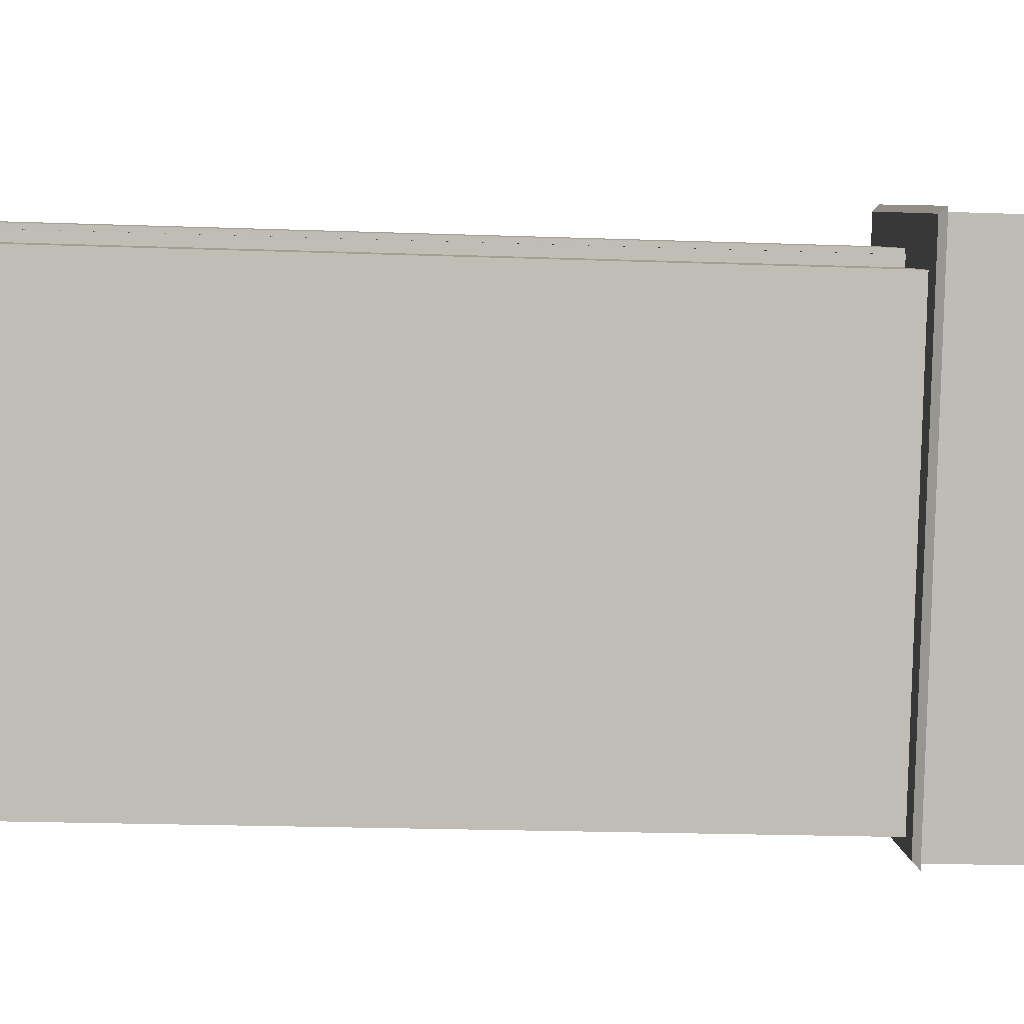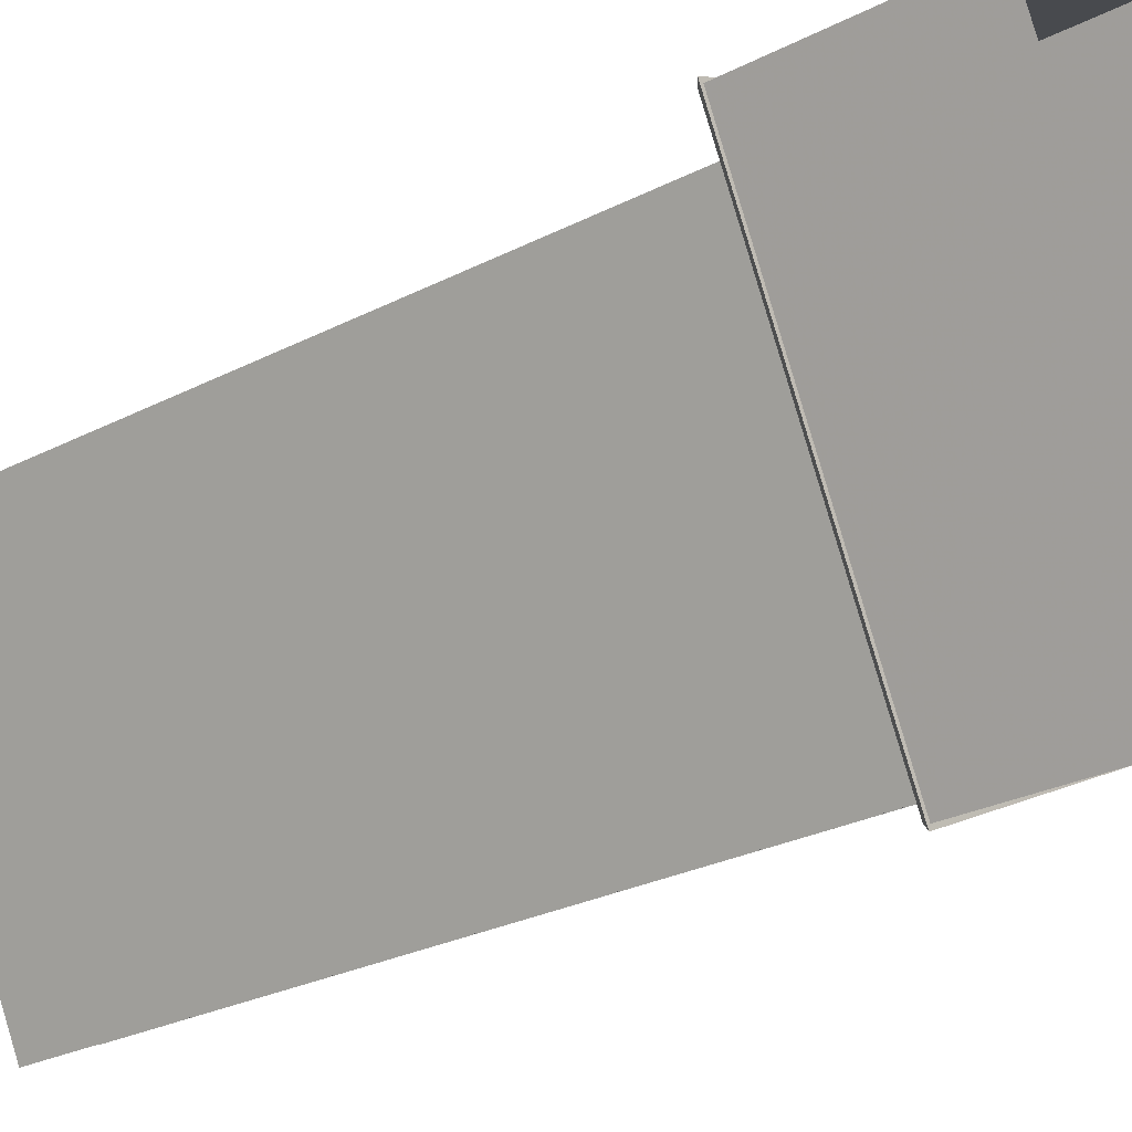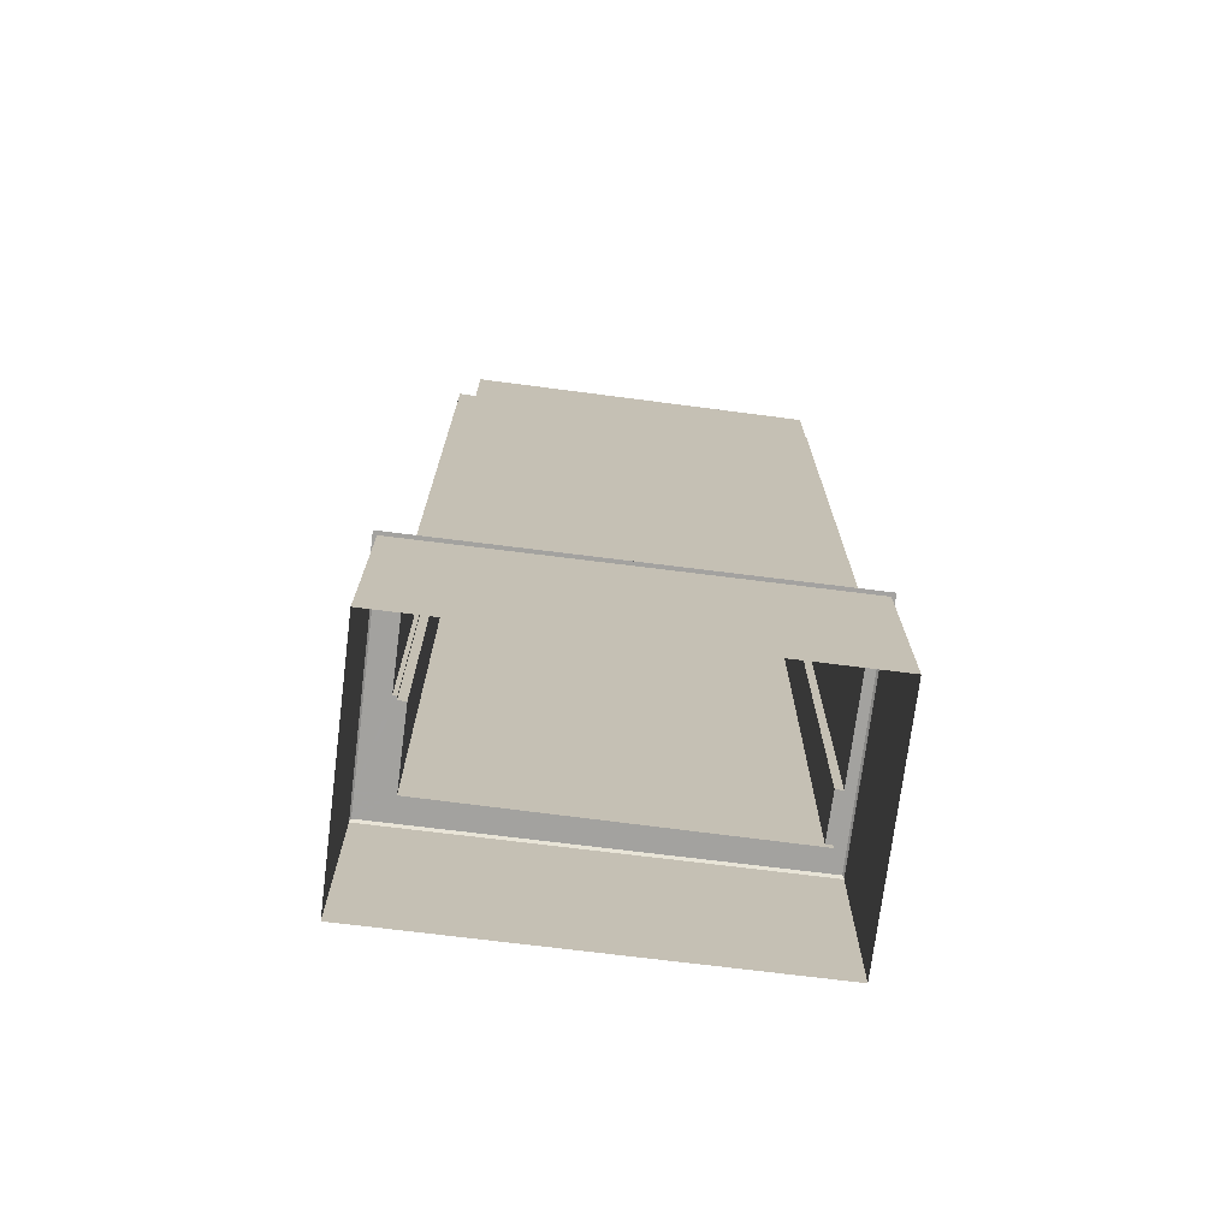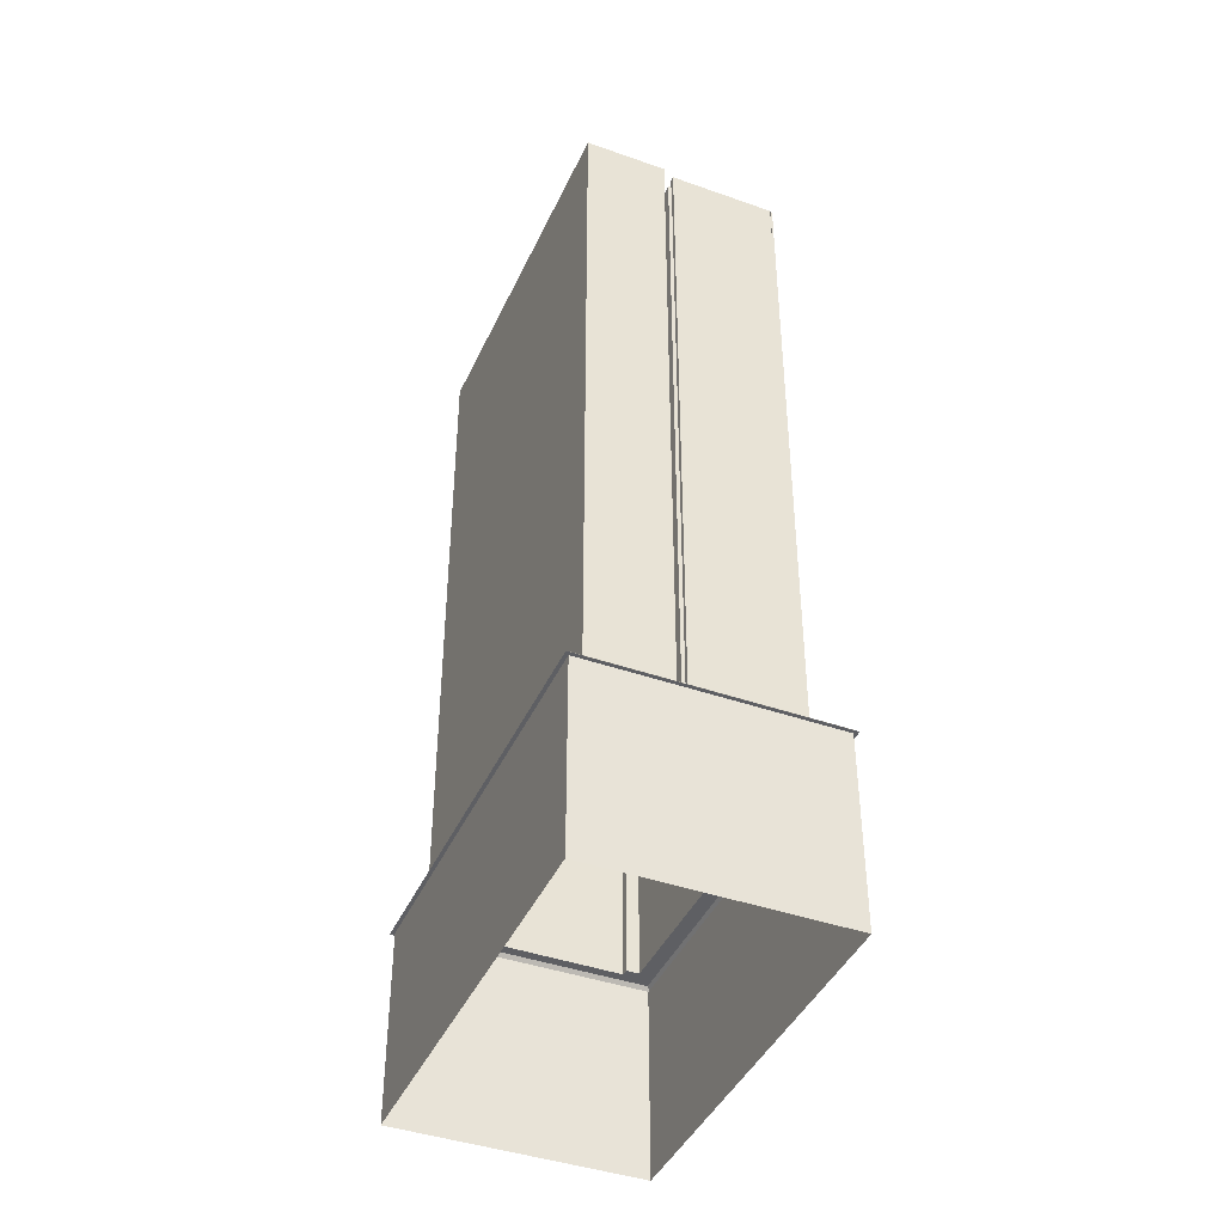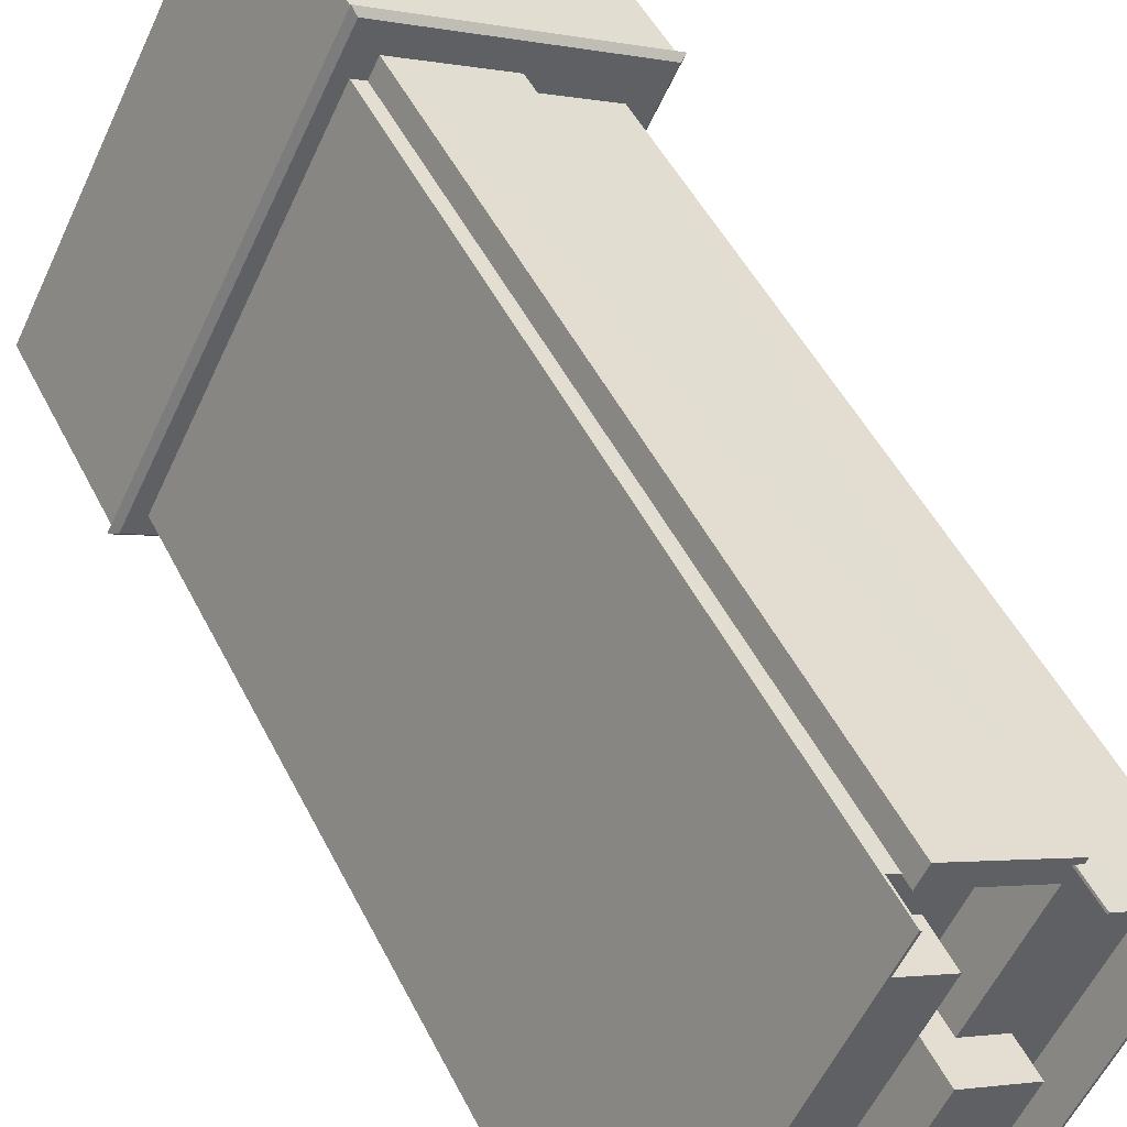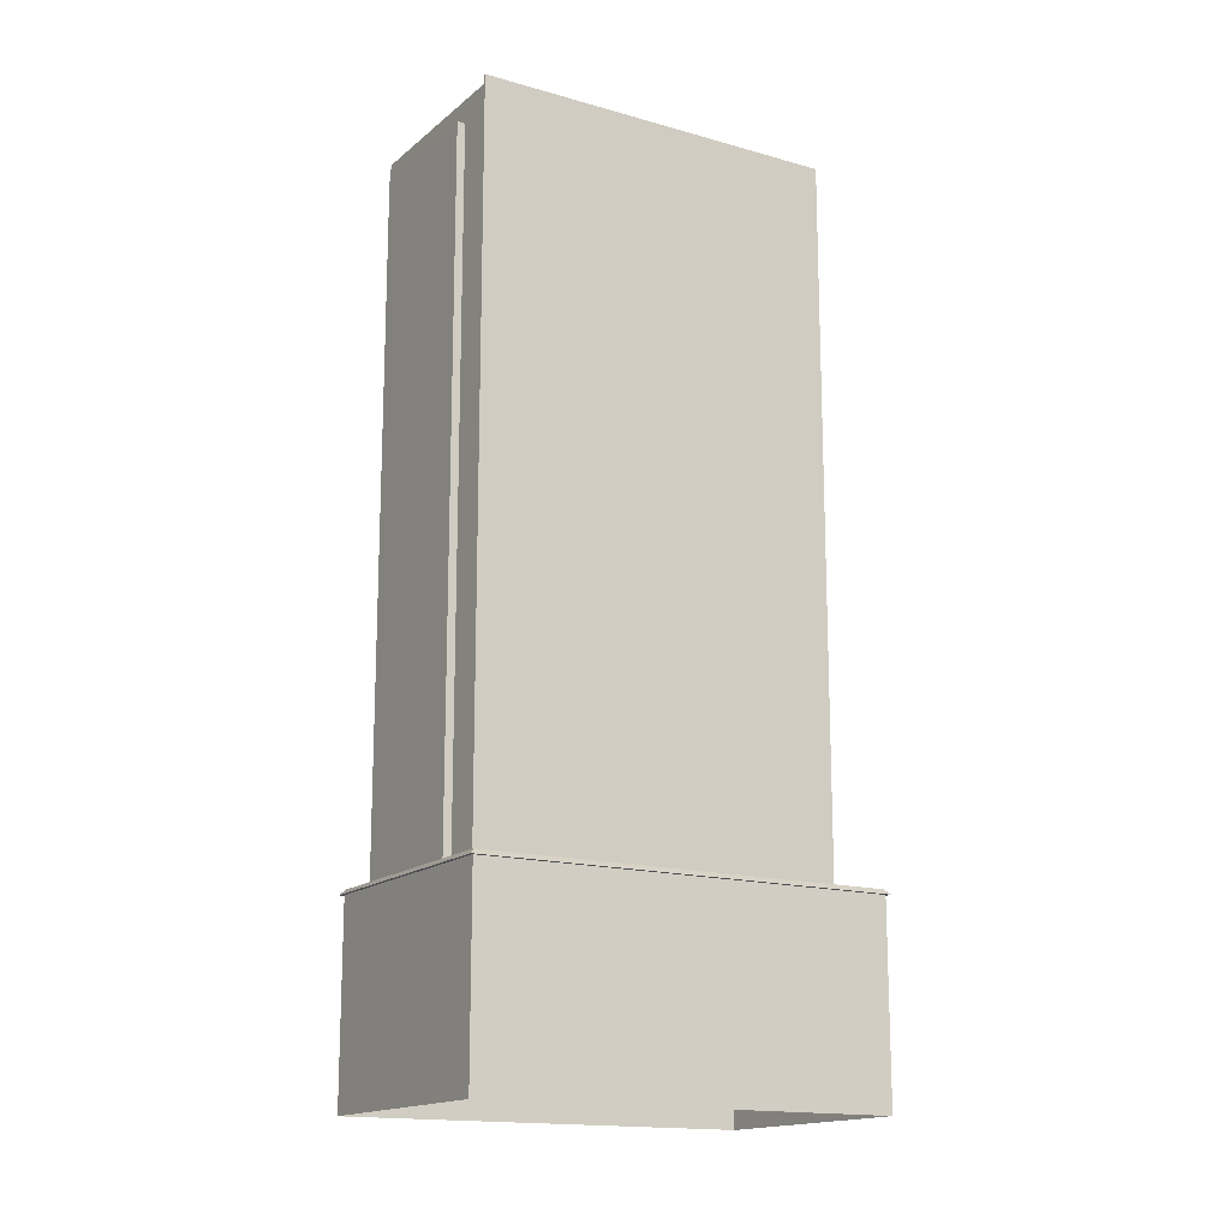
<metadata>
{"format":"obj","ext":"obj","renderer":"f3d","projection":"perspective","resolution":1024,"background":"white","views":[{"elev":-21.5,"azim":86.3,"up":"+Y"},{"elev":-26.8,"azim":128.8,"up":"+Y"},{"elev":-72.6,"azim":-124.2,"up":"+Z"},{"elev":-41.9,"azim":130.0,"up":"+Z"},{"elev":47.5,"azim":-25.3,"up":"+Y"},{"elev":-15.7,"azim":32.1,"up":"+Z"}]}
</metadata>
<code>
v -5329 -3.549e+04 3.139
v -5364 -3.548e+04 3.15
v -5334 -3.542e+04 3.175
v -5299 -3.544e+04 3.164
v -5335 -3.542e+04 33.67
v -5364 -3.548e+04 33.64
v -5365 -3.548e+04 33.64
v -5334 -3.542e+04 33.67
v -5299 -3.544e+04 33.66
v -5299 -3.544e+04 33.66
v -5329 -3.549e+04 33.63
v -5329 -3.549e+04 33.63
v -5333 -3.543e+04 141.9
v -5332 -3.542e+04 141.9
v -5334 -3.543e+04 141.9
v -5332 -3.542e+04 141.9
v -5317 -3.543e+04 141.9
v -5317 -3.543e+04 141.9
v -5306 -3.544e+04 146
v -5306 -3.544e+04 146
v -5318 -3.543e+04 146
v -5331 -3.549e+04 146
v -5332 -3.549e+04 146
v -5332 -3.549e+04 146
v -5332 -3.549e+04 146
v -5360 -3.547e+04 146
v -5335 -3.543e+04 146
v -5335 -3.543e+04 146
v -5360 -3.547e+04 146
v -5318 -3.543e+04 146
v -5331 -3.549e+04 146
v -5331 -3.549e+04 146
v -5318 -3.543e+04 140
v -5317 -3.543e+04 140
v -5317 -3.543e+04 140
v -5318 -3.544e+04 140
v -5318 -3.543e+04 140
v -5331 -3.543e+04 140
v -5317 -3.543e+04 140
v -5333 -3.543e+04 140
v -5332 -3.542e+04 140
v -5306 -3.544e+04 140
v -5326 -3.547e+04 140
v -5331 -3.549e+04 140
v -5335 -3.543e+04 140
v -5360 -3.547e+04 140
v -5358 -3.547e+04 140
v -5334 -3.543e+04 140
v -5334 -3.543e+04 140
v -5358 -3.548e+04 140
v -5331 -3.549e+04 140
v -5338 -3.549e+04 140
v -5331 -3.549e+04 140
v -5333 -3.543e+04 140
v -5338 -3.548e+04 140
v -5353 -3.547e+04 140
v -5321 -3.546e+04 140
v -5326 -3.545e+04 140
v -5341 -3.548e+04 140
v -5332 -3.546e+04 140
v -5339 -3.549e+04 141.3
v -5358 -3.547e+04 141.3
v -5358 -3.548e+04 141.3
v -5338 -3.548e+04 141.3
v -5358 -3.548e+04 141.3
v -5339 -3.549e+04 141.3
v -5339 -3.549e+04 141.3
v -5359 -3.548e+04 141.3
v -5339 -3.549e+04 142.3
v -5338 -3.549e+04 142.3
v -5338 -3.548e+04 142.3
v -5338 -3.548e+04 142.3
v -5358 -3.548e+04 142.3
v -5358 -3.547e+04 142.3
v -5358 -3.548e+04 142.3
v -5358 -3.547e+04 142.3
v -5358 -3.548e+04 142.3
v -5359 -3.548e+04 142.3
v -5359 -3.548e+04 142.3
v -5359 -3.548e+04 142.3
v -5339 -3.549e+04 142.3
v -5339 -3.549e+04 142.3
v -5339 -3.549e+04 142.3
v -5339 -3.549e+04 142.3
v -5333 -3.549e+04 34.43
v -5329 -3.549e+04 34.43
v -5332 -3.549e+04 34.43
v -5300 -3.544e+04 34.46
v -5306 -3.544e+04 34.46
v -5303 -3.543e+04 34.46
v -5334 -3.542e+04 34.47
v -5317 -3.543e+04 34.46
v -5332 -3.549e+04 34.44
v -5364 -3.548e+04 34.44
v -5339 -3.549e+04 34.44
v -5335 -3.543e+04 34.47
v -5317 -3.543e+04 34.46
v -5332 -3.549e+04 34.44
v -5339 -3.549e+04 34.44
v -5318 -3.543e+04 34.46
v -5359 -3.548e+04 34.44
v -5360 -3.547e+04 34.44
v -5359 -3.548e+04 34.44
v -5332 -3.542e+04 34.47
v -5334 -3.543e+04 34.46
v -5317 -3.543e+04 34.46
v -5321 -3.546e+04 145.4
v -5335 -3.546e+04 145.4
v -5326 -3.547e+04 145.4
v -5330 -3.545e+04 145.4
v -5348 -3.547e+04 133
v -5331 -3.543e+04 133
v -5353 -3.547e+04 133
v -5353 -3.547e+04 133
v -5332 -3.543e+04 133
v -5330 -3.543e+04 133
v -5335 -3.544e+04 133
v -5318 -3.544e+04 133
v -5328 -3.543e+04 133
v -5319 -3.544e+04 133
v -5331 -3.543e+04 133
v -5341 -3.548e+04 133
v -5332 -3.546e+04 133
v -5339 -3.547e+04 133
v -5326 -3.544e+04 133
v -5326 -3.545e+04 133
v -5333 -3.543e+04 133
v -5330 -3.545e+04 133
v -5329 -3.544e+04 133
v -5335 -3.546e+04 133
v -5335 -3.544e+04 139.7
v -5339 -3.547e+04 139.7
v -5326 -3.544e+04 139.7
v -5348 -3.547e+04 139.7
v -5331 -3.543e+04 136.5
v -5329 -3.544e+04 136.5
v -5328 -3.543e+04 136.5
v -5333 -3.543e+04 136.5
f 1 2 3
f 4 1 3
f 5 6 7
f 5 8 6
f 9 8 5
f 10 9 5
f 11 9 10
f 11 12 9
f 6 12 11
f 7 6 11
f 13 14 15
f 15 14 16
f 16 14 17
f 14 18 17
f 19 20 21
f 20 22 23
f 23 24 25
f 26 27 28
f 26 28 29
f 19 21 30
f 29 24 26
f 31 22 32
f 26 24 31
f 20 19 22
f 22 31 23
f 31 24 23
f 33 34 35
f 36 37 38
f 34 39 35
f 33 35 37
f 40 38 41
f 38 35 41
f 37 35 38
f 37 36 42
f 43 44 42
f 45 46 47
f 48 45 49
f 47 46 50
f 43 51 44
f 51 52 53
f 38 40 54
f 38 54 49
f 55 52 51
f 47 55 56
f 57 36 58
f 38 47 56
f 59 43 60
f 56 55 59
f 43 42 57
f 42 36 57
f 38 45 47
f 38 49 45
f 55 51 43
f 59 55 43
f 61 62 63
f 61 64 62
f 65 66 67
f 65 68 66
f 69 70 71
f 70 72 71
f 73 74 75
f 75 74 76
f 71 72 76
f 74 71 76
f 77 78 79
f 78 80 79
f 81 82 83
f 83 82 84
f 79 80 84
f 82 79 84
f 85 86 87
f 86 88 89
f 87 86 89
f 88 90 89
f 90 91 92
f 87 93 85
f 94 85 95
f 94 96 91
f 97 89 90
f 98 99 93
f 100 89 97
f 93 99 95
f 95 101 94
f 102 101 103
f 104 96 105
f 96 94 102
f 106 97 92
f 92 91 104
f 97 90 92
f 95 85 93
f 91 96 104
f 101 102 94
f 107 108 109
f 107 110 108
f 111 112 113
f 113 114 111
f 115 116 112
f 117 112 111
f 117 115 112
f 118 116 119
f 120 118 119
f 115 121 116
f 116 121 119
f 122 123 124
f 122 124 114
f 120 125 126
f 114 124 111
f 115 127 121
f 117 127 115
f 126 125 128
f 129 120 119
f 130 128 124
f 123 130 124
f 125 129 117
f 128 125 124
f 129 127 117
f 120 129 125
f 131 132 133
f 131 134 132
f 135 136 137
f 135 138 136
f 14 13 40
f 14 40 41
f 13 54 40
f 49 54 13
f 15 49 13
f 49 15 48
f 15 16 48
f 48 104 105
f 48 16 104
f 104 17 92
f 104 16 17
f 18 39 17
f 17 39 92
f 18 35 39
f 92 39 106
f 41 35 18
f 14 41 18
f 28 27 45
f 28 45 96
f 45 105 96
f 45 48 105
f 50 46 75
f 46 26 75
f 52 70 53
f 69 26 31
f 61 63 69
f 53 70 31
f 75 26 73
f 63 73 69
f 70 69 31
f 73 26 69
f 26 46 45
f 27 26 45
f 30 33 37
f 30 21 33
f 19 30 37
f 42 19 37
f 22 19 42
f 44 22 42
f 96 29 28
f 96 102 29
f 106 34 97
f 106 39 34
f 97 34 33
f 100 97 33
f 21 20 33
f 33 89 100
f 33 20 89
f 23 87 89
f 20 23 89
f 102 103 78
f 83 99 98
f 81 65 67
f 29 102 78
f 83 98 24
f 24 81 83
f 24 29 81
f 81 77 65
f 29 78 77
f 81 29 77
f 59 123 122
f 59 60 123
f 122 114 59
f 114 113 56
f 114 56 59
f 118 120 36
f 120 126 58
f 36 120 58
f 112 116 38
f 116 118 36
f 38 116 36
f 112 38 56
f 113 112 56
f 65 79 68
f 65 77 79
f 73 62 74
f 73 63 62
f 71 74 62
f 64 71 62
f 67 66 82
f 81 67 82
f 69 71 64
f 61 69 64
f 68 82 66
f 68 79 82
f 72 47 76
f 72 55 47
f 70 55 72
f 70 52 55
f 99 84 95
f 99 83 84
f 84 80 101
f 95 84 101
f 75 76 47
f 50 75 47
f 103 101 80
f 78 103 80
f 94 91 5
f 7 94 5
f 90 10 5
f 5 91 90
f 88 10 90
f 88 86 11
f 10 88 11
f 85 7 11
f 11 86 85
f 94 7 85
f 4 12 1
f 4 9 12
f 12 6 2
f 1 12 2
f 6 8 3
f 2 6 3
f 3 9 4
f 3 8 9
f 57 107 109
f 43 57 109
f 43 109 60
f 109 108 60
f 60 130 123
f 60 108 130
f 108 110 128
f 130 108 128
f 107 58 110
f 110 58 128
f 107 57 58
f 128 58 126
f 93 23 25
f 93 87 23
f 31 32 51
f 53 31 51
f 98 93 25
f 24 98 25
f 22 51 32
f 22 44 51
f 117 131 133
f 125 117 133
f 132 124 125
f 133 132 125
f 111 132 134
f 111 124 132
f 117 134 131
f 117 111 134
f 119 137 136
f 129 119 136
f 127 136 138
f 127 129 136
f 121 138 135
f 121 127 138
f 121 135 137
f 119 121 137

</code>
